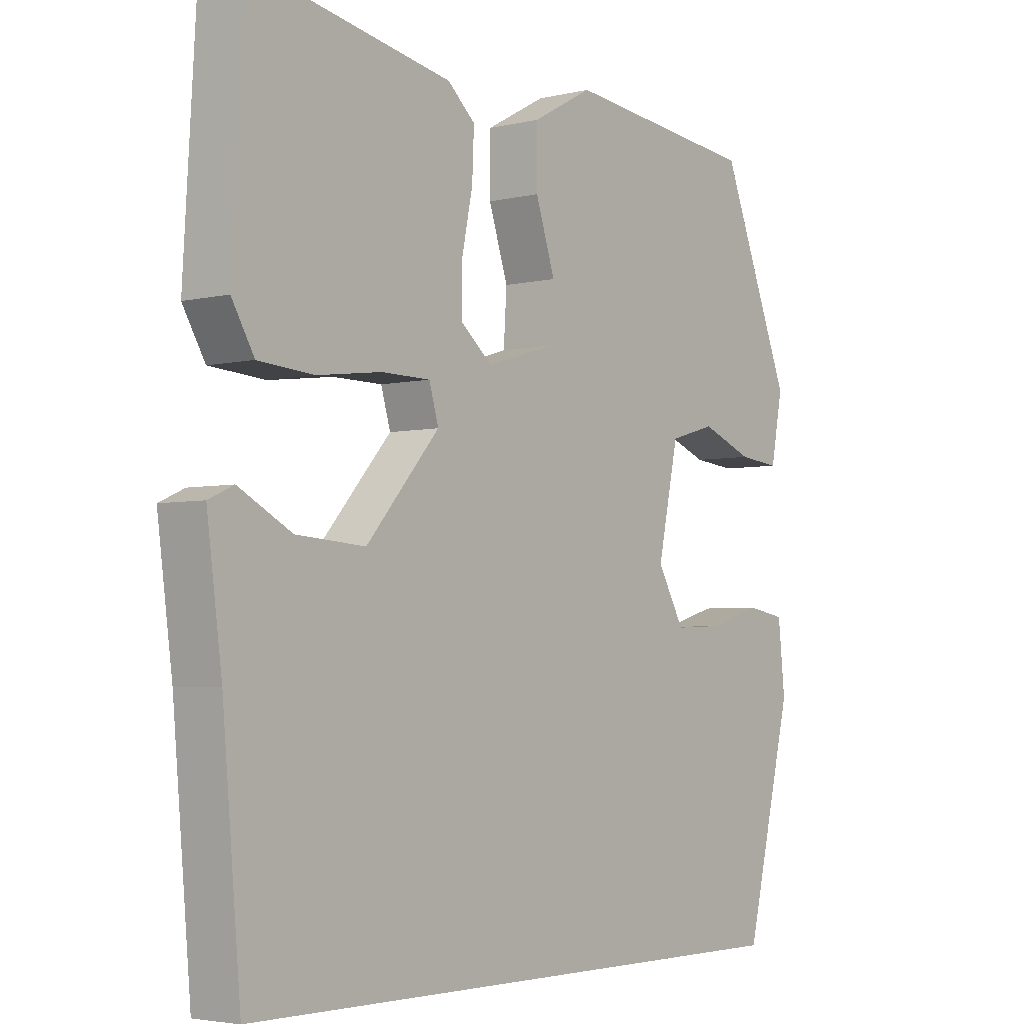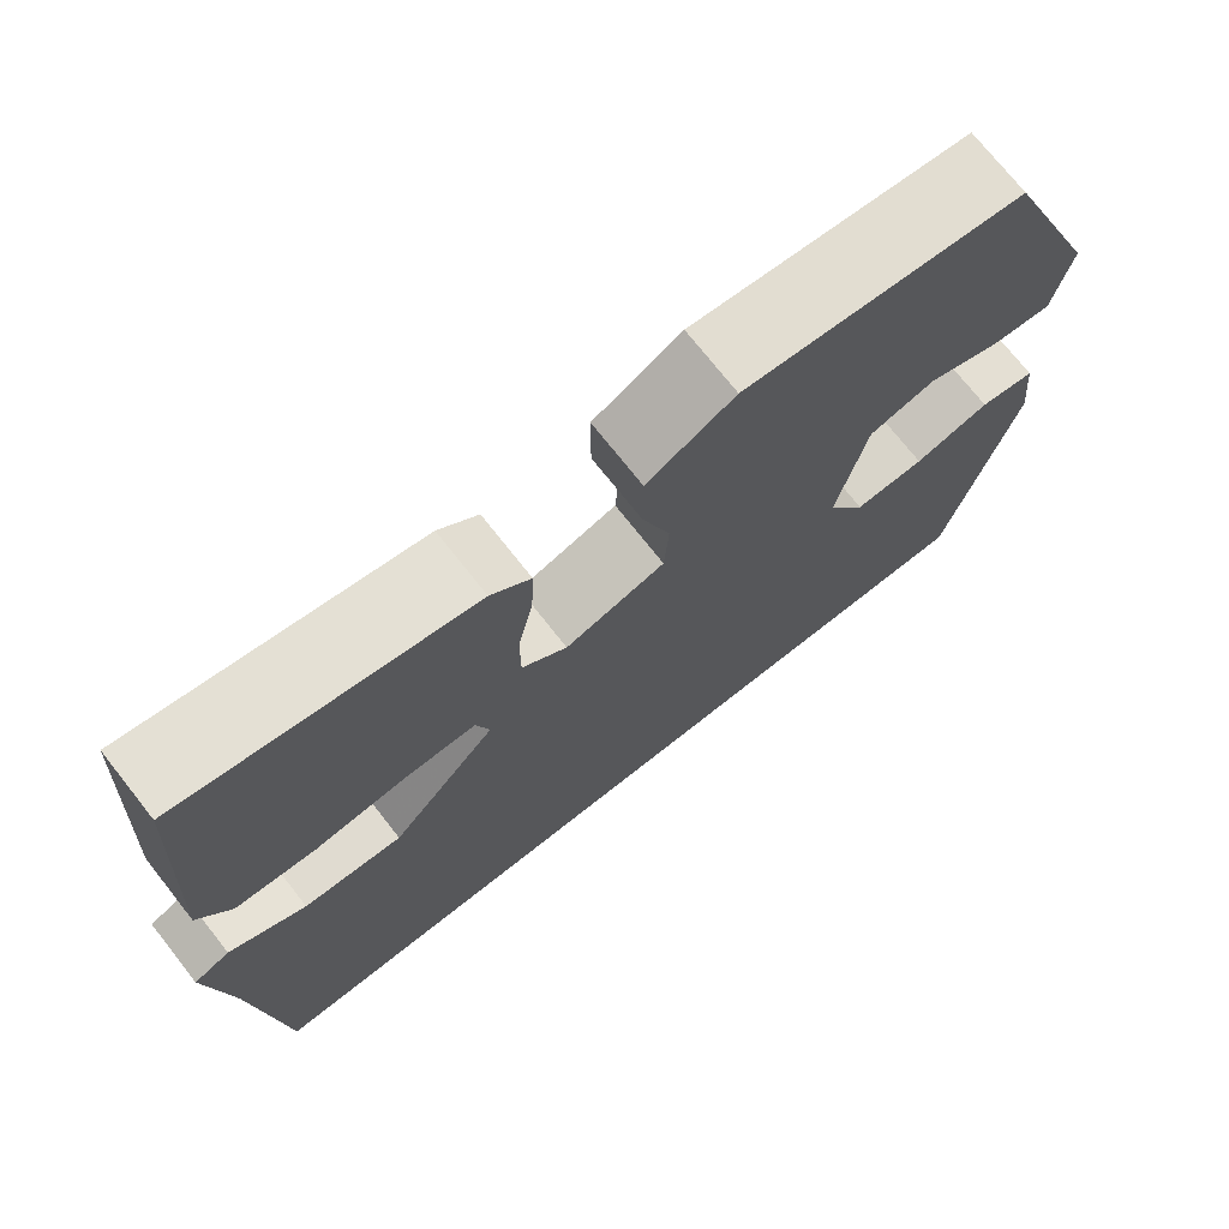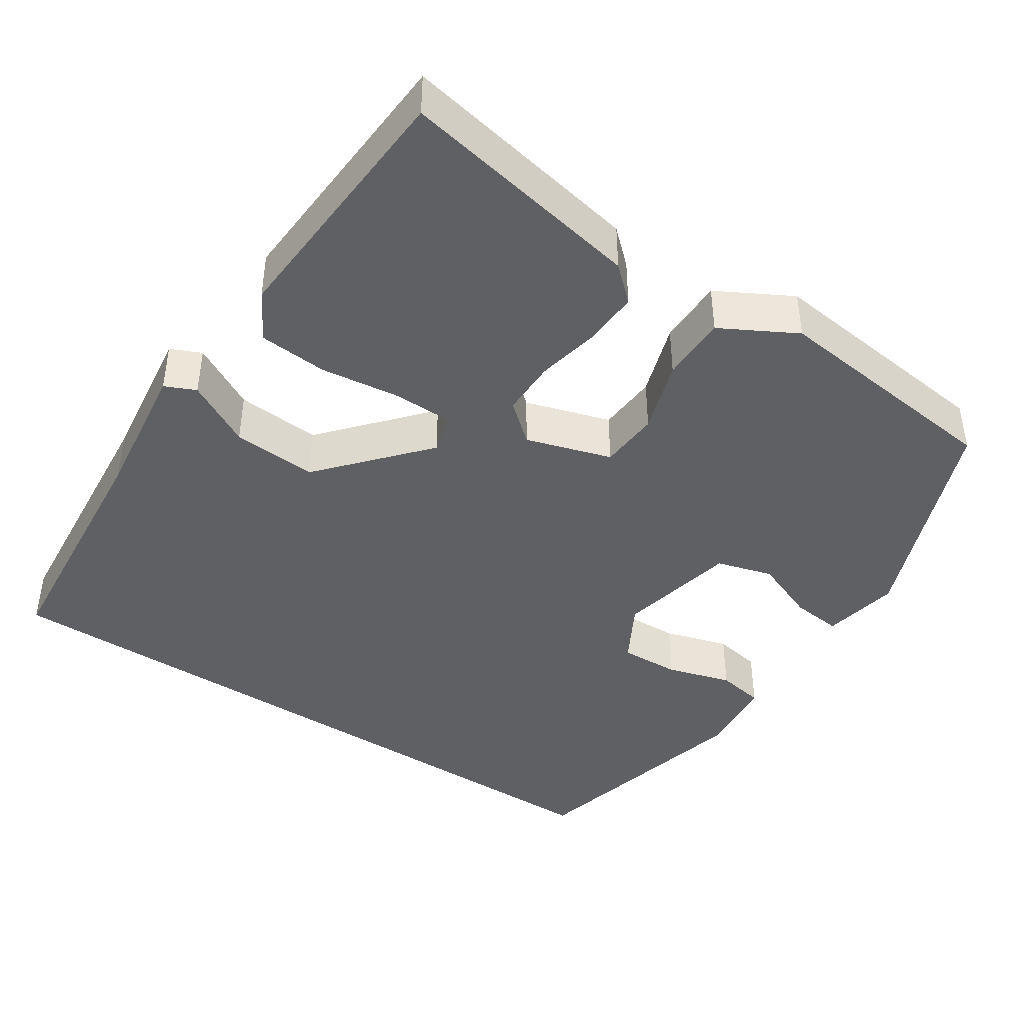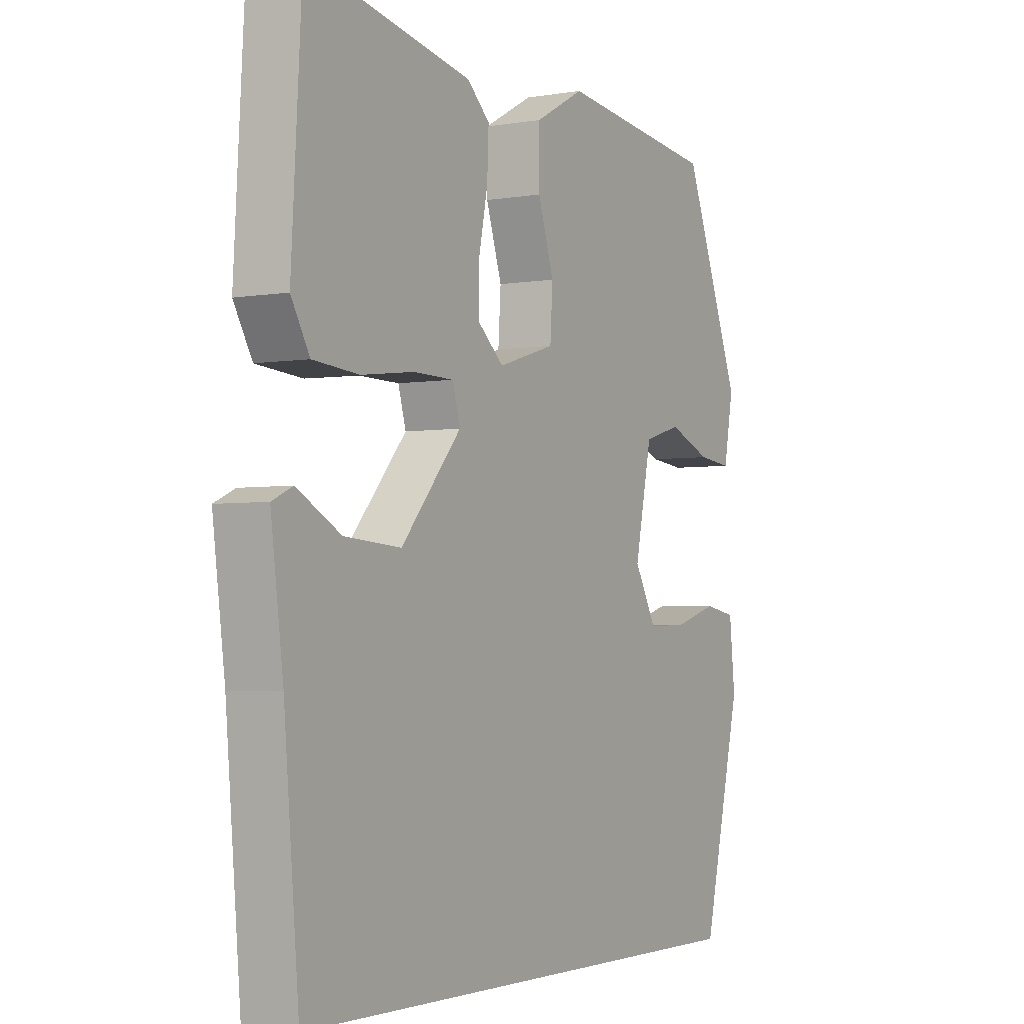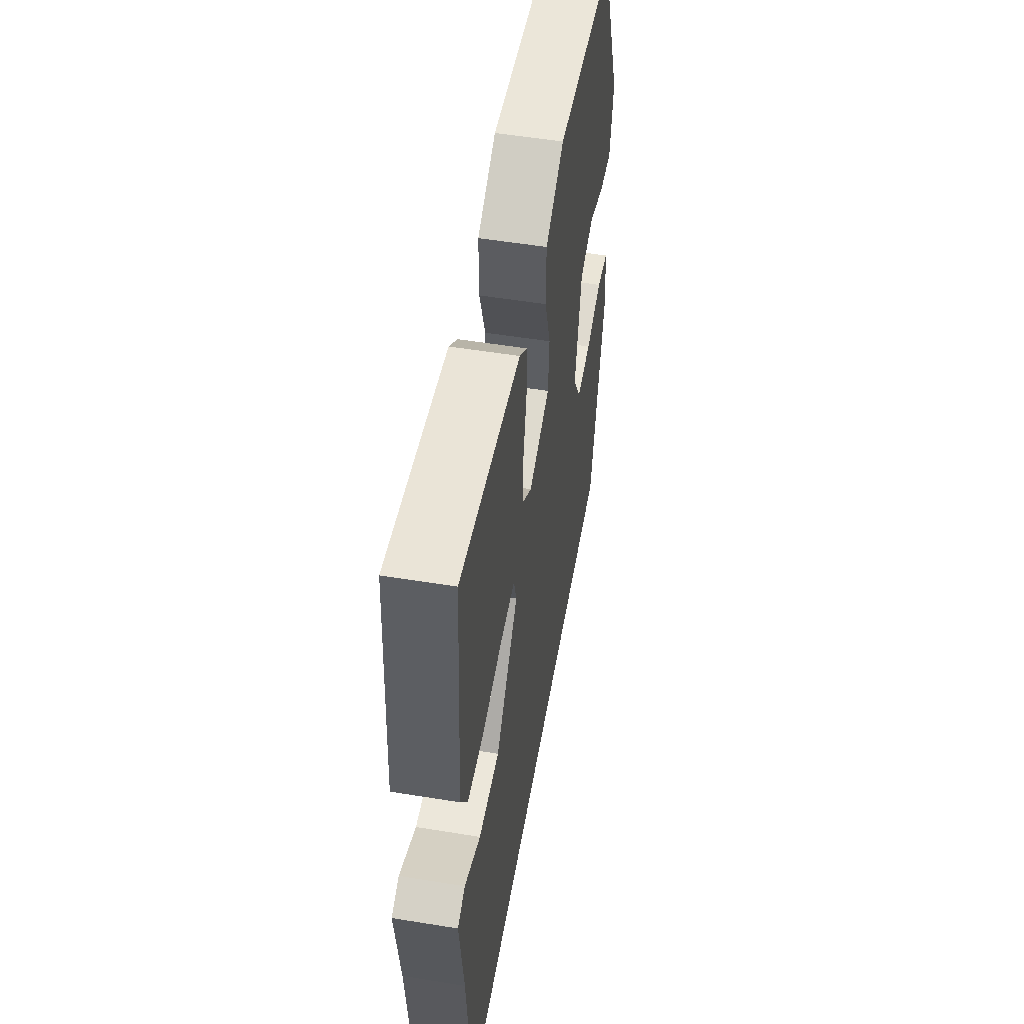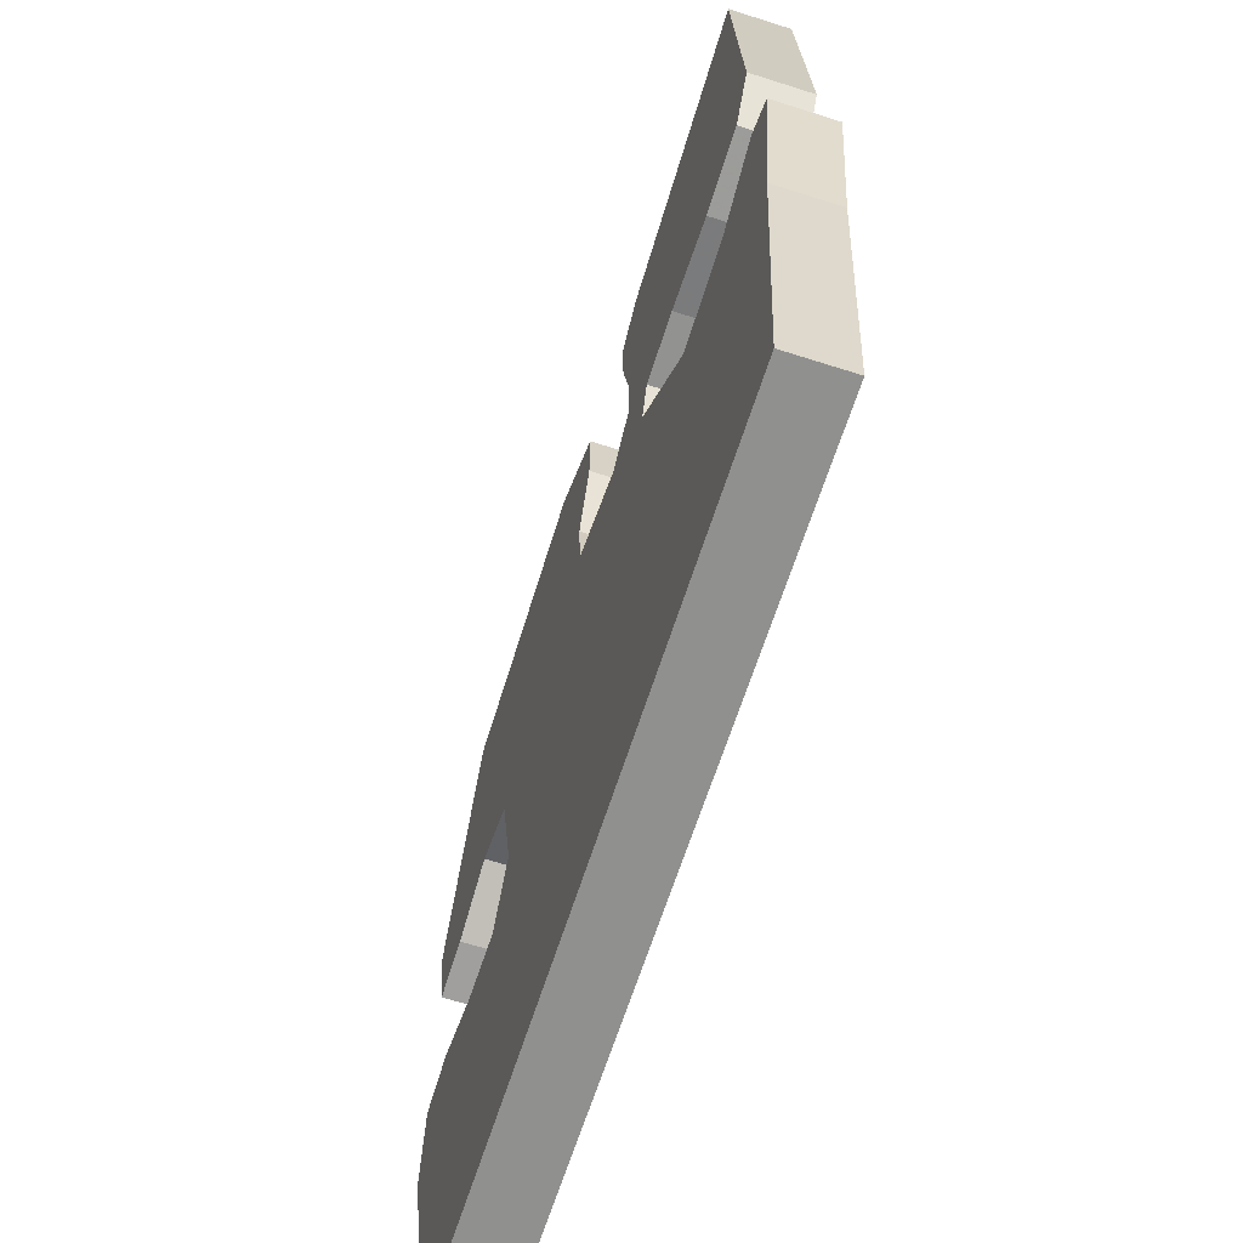
<metadata>
{"format":"obj","ext":"obj","renderer":"f3d","projection":"perspective","resolution":1024,"background":"white","views":[{"elev":-3.7,"azim":-51.5,"up":"+Z"},{"elev":73.4,"azim":-38.3,"up":"+Z"},{"elev":-42.6,"azim":-33.5,"up":"+Y"},{"elev":-3.2,"azim":-59.9,"up":"+Z"},{"elev":53.5,"azim":-80.1,"up":"+Z"},{"elev":-65.5,"azim":-107.8,"up":"+Z"}]}
</metadata>
<code>
v -0.475 0.07 0.561
v -0.157 0.07 0.5
v -0.113 0.07 0.46
v -0.116 0.07 0.389
v -0.133 0.07 0.306
v -0.133 0.07 0.233
v -0.083 0.07 0.19
v 0.028 0.07 0.224
v 0.033 0.07 0.302
v 0.002 0.07 0.397
v 0.002 0.07 0.484
v 0.099 0.07 0.537
v 0.408 0.07 0.502
v 0.521 0.07 0.215
v 0.502 0.07 0.115
v 0.436 0.07 0.122
v 0.353 0.07 0.155
v 0.28 0.07 0.134
v 0.247 0.07 -0.022
v 0.29 0.07 -0.099
v 0.368 0.07 -0.096
v 0.452 0.07 -0.071
v 0.514 0.07 -0.082
v 0.525 0.07 -0.187
v 0.449 0.07 -0.5
v -0.473 0.07 -0.5
v -0.502 0.07 -0.169
v -0.526 0.07 0.014
v -0.486 0.07 0.032
v -0.401 0.07 -0.014
v -0.291 0.07 -0.022
v -0.174 0.07 0.112
v -0.189 0.07 0.164
v -0.267 0.07 0.165
v -0.37 0.07 0.152
v -0.459 0.07 0.159
v -0.495 0.07 0.221
v -0.475 0 0.561
v -0.157 0 0.5
v -0.113 0 0.46
v -0.116 0 0.389
v -0.133 0 0.306
v -0.133 0 0.233
v -0.083 0 0.19
v 0.028 0 0.224
v 0.033 0 0.302
v 0.002 0 0.397
v 0.002 0 0.484
v 0.099 0 0.537
v 0.408 0 0.502
v 0.521 0 0.215
v 0.502 0 0.115
v 0.436 0 0.122
v 0.353 0 0.155
v 0.28 0 0.134
v 0.247 0 -0.022
v 0.29 0 -0.099
v 0.368 0 -0.096
v 0.452 0 -0.071
v 0.514 0 -0.082
v 0.525 0 -0.187
v 0.449 0 -0.5
v -0.473 0 -0.5
v -0.502 0 -0.169
v -0.526 0 0.014
v -0.486 0 0.032
v -0.401 0 -0.014
v -0.291 0 -0.022
v -0.174 0 0.112
v -0.189 0 0.164
v -0.267 0 0.165
v -0.37 0 0.152
v -0.459 0 0.159
v -0.495 0 0.221
f 3 4 5
f 2 3 5
f 1 2 5
f 37 1 5
f 36 37 5
f 35 36 5
f 34 35 5
f 33 34 5 6
f 32 33 6 7
f 31 32 7 8
f 27 28 29 30
f 27 30 31
f 26 27 31
f 24 25 26
f 23 24 26
f 22 23 26
f 21 22 26
f 20 21 26
f 26 31 8
f 20 26 8
f 19 20 8
f 15 16 17
f 14 15 17
f 13 14 17
f 12 13 17
f 11 12 17
f 10 11 17
f 9 10 17
f 9 17 18
f 8 9 18 19
f 42 41 40
f 42 40 39
f 42 39 38
f 42 38 74
f 42 74 73
f 42 73 72
f 42 72 71
f 43 42 71 70
f 44 43 70 69
f 45 44 69 68
f 67 66 65 64
f 68 67 64
f 68 64 63
f 63 62 61
f 63 61 60
f 63 60 59
f 63 59 58
f 63 58 57
f 45 68 63
f 45 63 57
f 45 57 56
f 54 53 52
f 54 52 51
f 54 51 50
f 54 50 49
f 54 49 48
f 54 48 47
f 54 47 46
f 55 54 46
f 56 55 46 45
f 1 38 39 2
f 2 39 40 3
f 3 40 41 4
f 4 41 42 5
f 5 42 43 6
f 6 43 44 7
f 7 44 45 8
f 8 45 46 9
f 9 46 47 10
f 10 47 48 11
f 11 48 49 12
f 12 49 50 13
f 13 50 51 14
f 14 51 52 15
f 15 52 53 16
f 16 53 54 17
f 17 54 55 18
f 18 55 56 19
f 19 56 57 20
f 20 57 58 21
f 21 58 59 22
f 22 59 60 23
f 23 60 61 24
f 24 61 62 25
f 25 62 63 26
f 26 63 64 27
f 27 64 65 28
f 28 65 66 29
f 29 66 67 30
f 30 67 68 31
f 31 68 69 32
f 32 69 70 33
f 33 70 71 34
f 34 71 72 35
f 35 72 73 36
f 36 73 74 37
f 37 74 38 1

</code>
